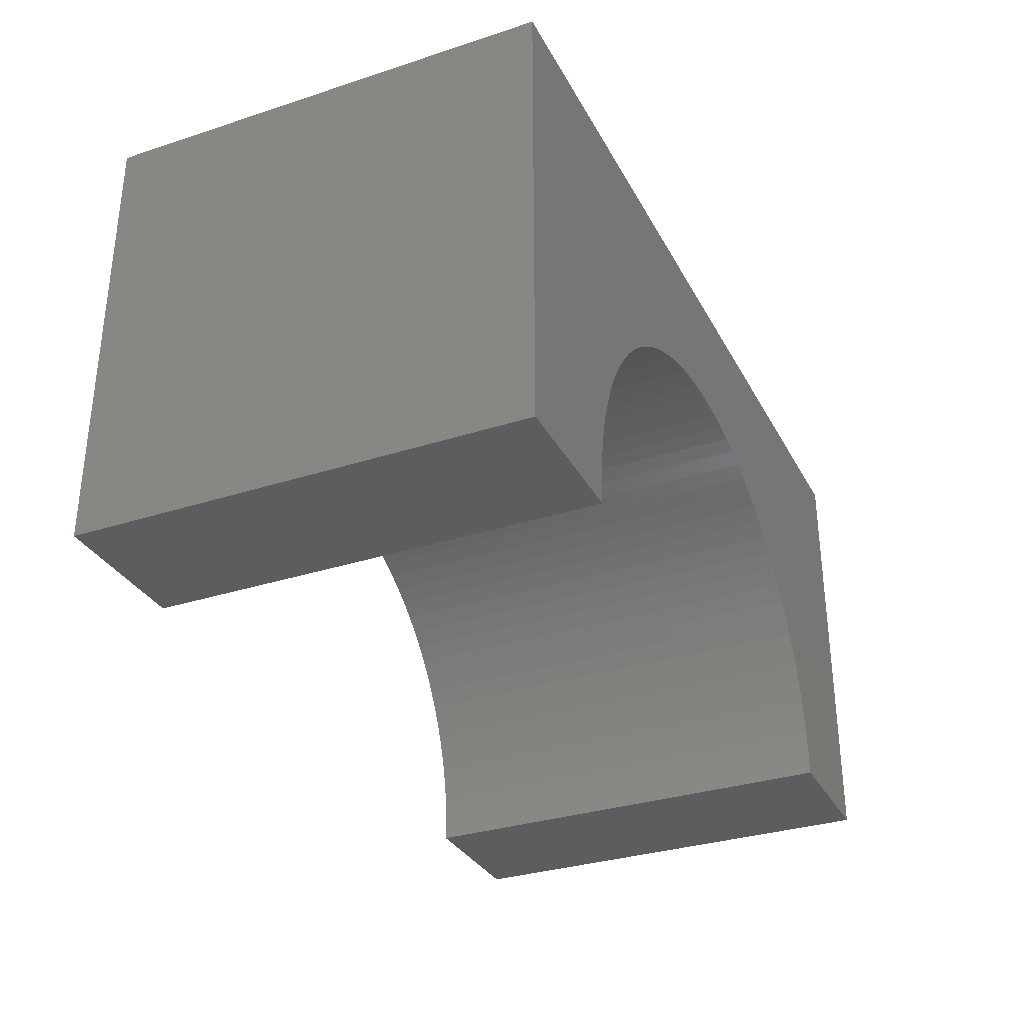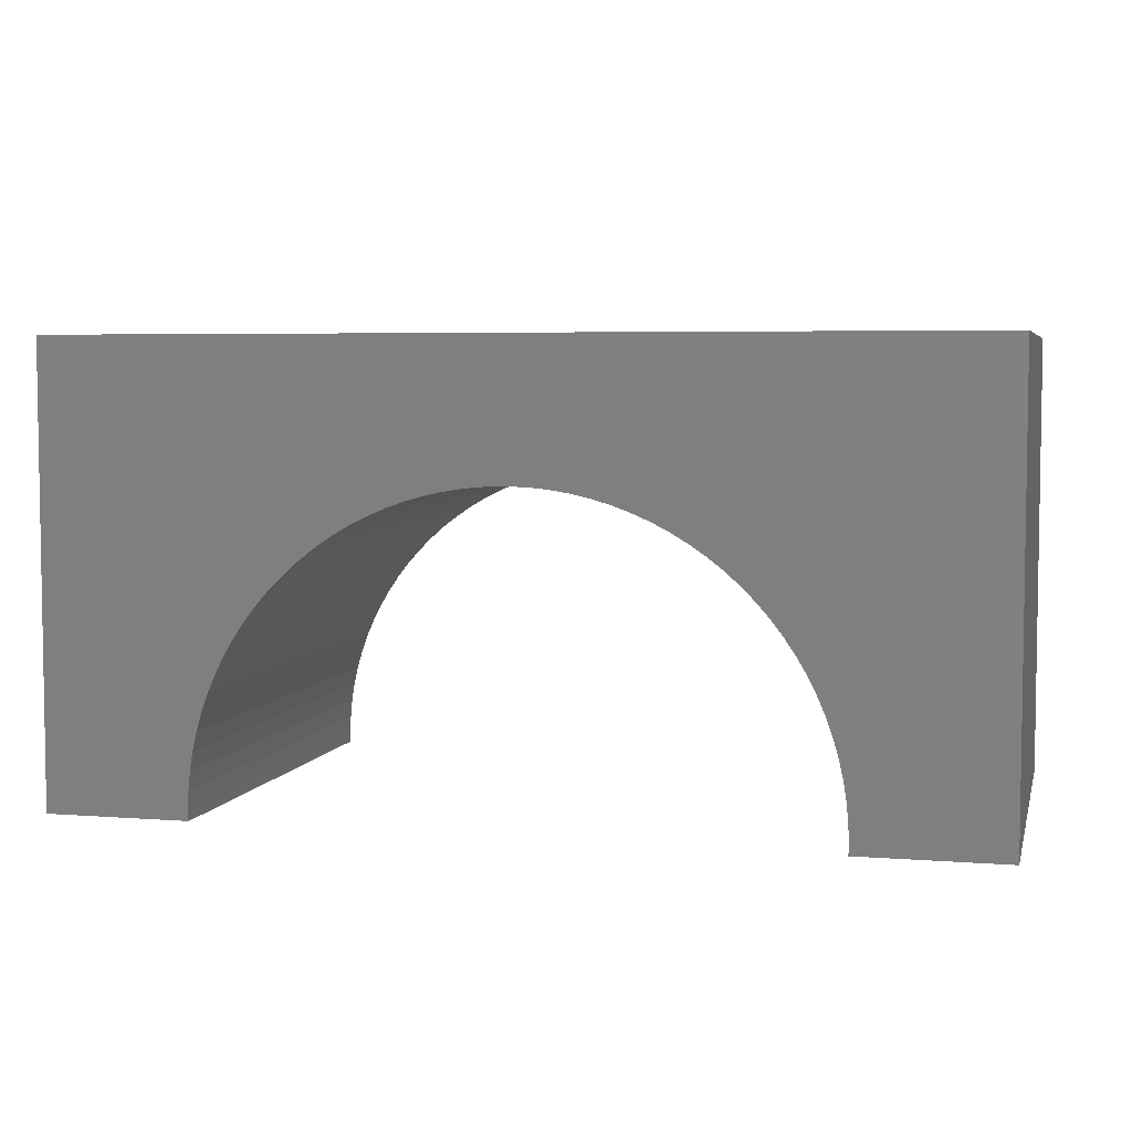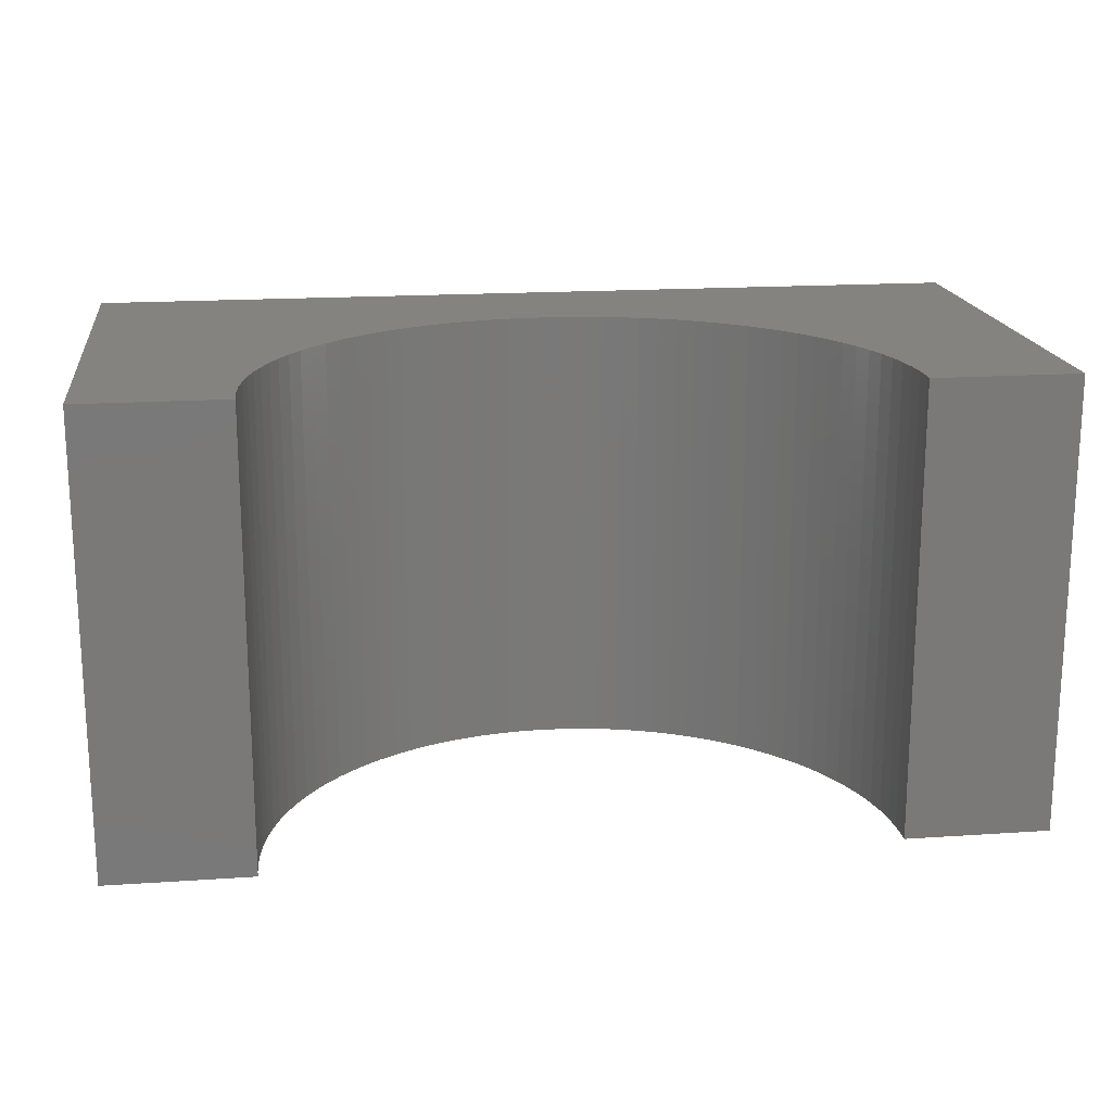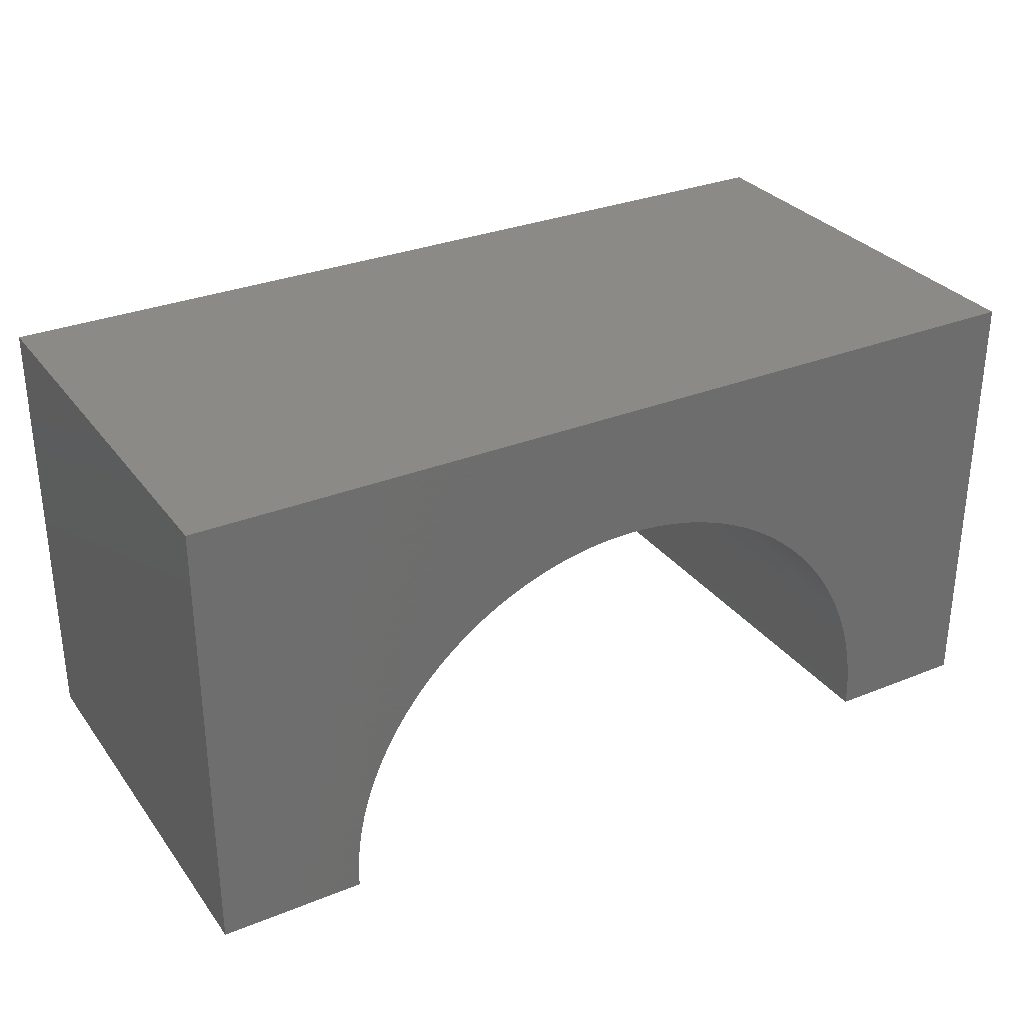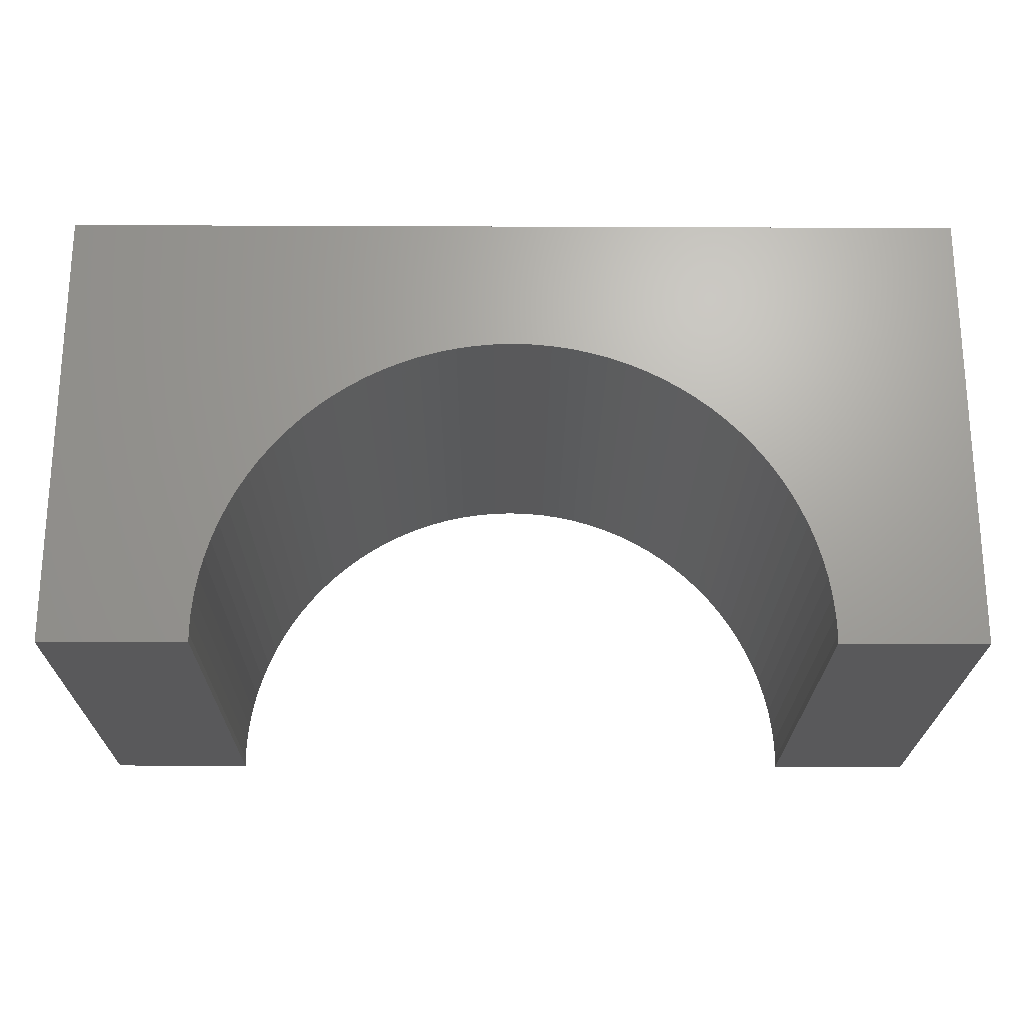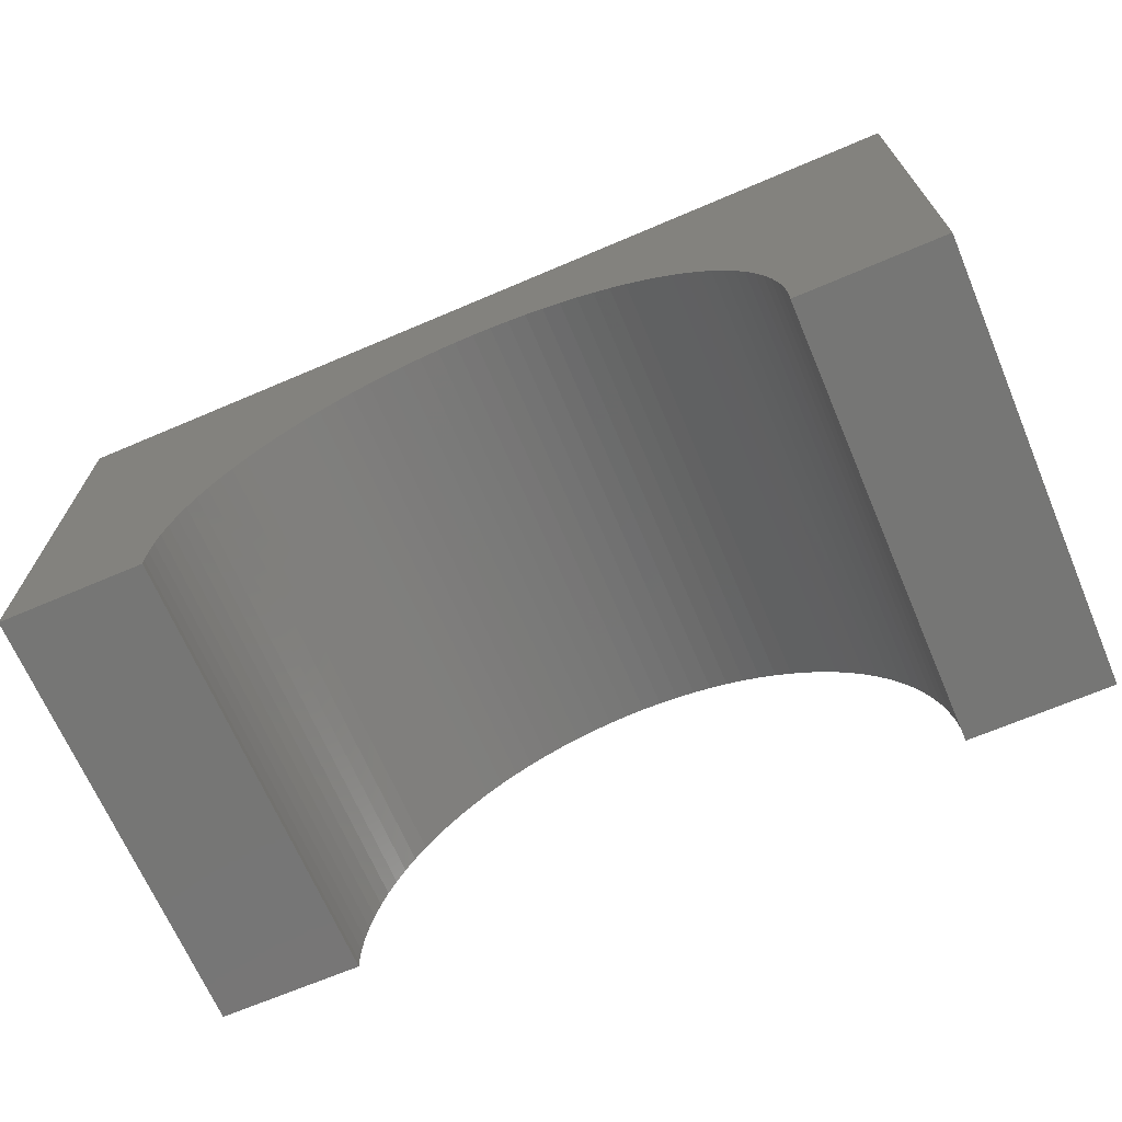
<metadata>
{"format":"stl","ext":"stl","renderer":"f3d","projection":"perspective","resolution":1024,"background":"white","views":[{"elev":-32.2,"azim":114.4,"up":"+Z"},{"elev":5.1,"azim":13.8,"up":"+Z"},{"elev":17.8,"azim":172.5,"up":"+Y"},{"elev":30.6,"azim":-30.1,"up":"+Z"},{"elev":-22.2,"azim":-0.4,"up":"+Z"},{"elev":-68.3,"azim":23.1,"up":"+Z"}]}
</metadata>
<code>
# stl→obj: 118 verts, 232 faces
v -5 -2.5 -2.5
v -5 2.5 2.5
v -5 2.5 -2.5
v -5 -2.5 2.5
v 5 -2.5 2.5
v 5 2.5 2.5
v 5 2.5 -2.5
v 5 -2.5 -2.5
v 0 2.5 1
v 0.1601 2.5 0.995
v 0.2135 2.5 0.9933
v 0.4261 2.5 0.9732
v 0.6371 2.5 0.9398
v 0.8455 2.5 0.8932
v 1.051 2.5 0.8336
v 1.252 2.5 0.7612
v 1.448 2.5 0.6764
v 1.638 2.5 0.5794
v 1.822 2.5 0.4707
v 1.998 2.5 0.3507
v 2.167 2.5 0.2197
v 2.327 2.5 0.07849
v 2.478 2.5 -0.07254
v 2.62 2.5 -0.2328
v 2.751 2.5 -0.4015
v 2.871 2.5 -0.5782
v 2.979 2.5 -0.762
v 3.076 2.5 -0.9524
v 3.161 2.5 -1.148
v 3.234 2.5 -1.349
v 3.293 2.5 -1.554
v 3.34 2.5 -1.763
v 3.373 2.5 -1.974
v 3.393 2.5 -2.187
v 3.4 2.5 -2.4
v 3.397 2.5 -2.5
v -0.1601 2.5 0.995
v -0.2135 2.5 0.9933
v -0.4261 2.5 0.9732
v -0.6371 2.5 0.9398
v -0.8455 2.5 0.8932
v -1.051 2.5 0.8336
v -1.252 2.5 0.7612
v -1.448 2.5 0.6764
v -1.638 2.5 0.5794
v -1.822 2.5 0.4707
v -1.998 2.5 0.3507
v -2.167 2.5 0.2197
v -2.327 2.5 0.07849
v -2.478 2.5 -0.07254
v -2.62 2.5 -0.2328
v -2.751 2.5 -0.4015
v -2.871 2.5 -0.5782
v -2.979 2.5 -0.762
v -3.076 2.5 -0.9524
v -3.161 2.5 -1.148
v -3.234 2.5 -1.349
v -3.293 2.5 -1.554
v -3.34 2.5 -1.763
v -3.373 2.5 -1.974
v -3.393 2.5 -2.187
v -3.4 2.5 -2.4
v -3.397 2.5 -2.5
v -3.397 -2.5 -2.5
v 3.397 -2.5 -2.5
v 0 -2.5 1
v -0.05337 -2.5 0.9983
v -0.2135 -2.5 0.9933
v -0.4261 -2.5 0.9732
v -0.6371 -2.5 0.9398
v -0.8455 -2.5 0.8932
v -1.051 -2.5 0.8336
v -1.252 -2.5 0.7612
v -1.448 -2.5 0.6764
v -1.638 -2.5 0.5794
v -1.822 -2.5 0.4707
v -1.998 -2.5 0.3507
v -2.167 -2.5 0.2197
v -2.327 -2.5 0.07849
v -2.478 -2.5 -0.07254
v -2.62 -2.5 -0.2328
v -2.751 -2.5 -0.4015
v -2.871 -2.5 -0.5782
v -2.979 -2.5 -0.762
v -3.076 -2.5 -0.9524
v -3.161 -2.5 -1.148
v -3.234 -2.5 -1.349
v -3.293 -2.5 -1.554
v -3.34 -2.5 -1.763
v -3.373 -2.5 -1.974
v -3.393 -2.5 -2.187
v -3.4 -2.5 -2.4
v 0.05337 -2.5 0.9983
v 0.2135 -2.5 0.9933
v 0.4261 -2.5 0.9732
v 0.6371 -2.5 0.9398
v 0.8455 -2.5 0.8932
v 1.051 -2.5 0.8336
v 1.252 -2.5 0.7612
v 1.448 -2.5 0.6764
v 1.638 -2.5 0.5794
v 1.822 -2.5 0.4707
v 1.998 -2.5 0.3507
v 2.167 -2.5 0.2197
v 2.327 -2.5 0.07849
v 2.478 -2.5 -0.07254
v 2.62 -2.5 -0.2328
v 2.751 -2.5 -0.4015
v 2.871 -2.5 -0.5782
v 2.979 -2.5 -0.762
v 3.076 -2.5 -0.9524
v 3.161 -2.5 -1.148
v 3.234 -2.5 -1.349
v 3.293 -2.5 -1.554
v 3.34 -2.5 -1.763
v 3.373 -2.5 -1.974
v 3.393 -2.5 -2.187
v 3.4 -2.5 -2.4
f 1 2 3
f 2 1 4
f 2 5 6
f 5 2 4
f 5 7 6
f 7 5 8
f 6 9 2
f 6 10 9
f 6 11 10
f 6 12 11
f 6 13 12
f 6 14 13
f 6 15 14
f 6 16 15
f 6 17 16
f 6 18 17
f 6 19 18
f 6 20 19
f 6 21 20
f 6 22 21
f 6 23 22
f 6 24 23
f 6 25 24
f 6 26 25
f 6 27 26
f 6 28 27
f 7 28 6
f 28 7 29
f 29 7 30
f 30 7 31
f 31 7 32
f 32 7 33
f 33 7 34
f 34 7 35
f 35 7 36
f 37 2 9
f 38 2 37
f 39 2 38
f 40 2 39
f 41 2 40
f 42 2 41
f 43 2 42
f 44 2 43
f 45 2 44
f 46 2 45
f 47 2 46
f 48 2 47
f 49 2 48
f 50 2 49
f 51 2 50
f 52 2 51
f 53 2 52
f 54 2 53
f 55 2 54
f 3 55 56
f 3 56 57
f 3 57 58
f 3 58 59
f 3 59 60
f 3 60 61
f 3 61 62
f 3 62 63
f 55 3 2
f 1 63 64
f 63 1 3
f 65 7 8
f 7 65 36
f 4 66 5
f 4 67 66
f 4 68 67
f 4 69 68
f 4 70 69
f 4 71 70
f 4 72 71
f 4 73 72
f 4 74 73
f 4 75 74
f 4 76 75
f 4 77 76
f 4 78 77
f 4 79 78
f 4 80 79
f 4 81 80
f 4 82 81
f 4 83 82
f 4 84 83
f 4 85 84
f 1 85 4
f 85 1 86
f 86 1 87
f 87 1 88
f 88 1 89
f 89 1 90
f 90 1 91
f 91 1 92
f 92 1 64
f 93 5 66
f 94 5 93
f 95 5 94
f 96 5 95
f 97 5 96
f 98 5 97
f 99 5 98
f 100 5 99
f 101 5 100
f 102 5 101
f 103 5 102
f 104 5 103
f 105 5 104
f 106 5 105
f 107 5 106
f 108 5 107
f 109 5 108
f 110 5 109
f 111 5 110
f 8 111 112
f 8 112 113
f 8 113 114
f 8 114 115
f 8 115 116
f 8 116 117
f 8 117 118
f 8 118 65
f 111 8 5
f 118 34 35
f 34 118 117
f 91 62 61
f 62 91 92
f 79 48 78
f 48 79 49
f 90 61 60
f 61 90 91
f 104 22 105
f 22 104 21
f 112 28 29
f 28 112 111
f 97 15 98
f 15 97 14
f 117 33 34
f 33 117 116
f 98 16 99
f 16 98 15
f 102 20 103
f 20 102 19
f 95 13 96
f 13 95 12
f 74 43 73
f 43 74 44
f 70 39 69
f 39 70 40
f 114 30 31
f 30 114 113
f 115 31 32
f 31 115 114
f 100 18 101
f 18 100 17
f 111 27 28
f 27 111 110
f 65 35 36
f 35 65 118
f 77 46 76
f 46 77 47
f 68 37 67
f 37 68 38
f 76 45 75
f 45 76 46
f 73 42 72
f 42 73 43
f 71 40 70
f 40 71 41
f 80 49 79
f 49 80 50
f 80 51 50
f 51 80 81
f 113 29 30
f 29 113 112
f 116 32 33
f 32 116 115
f 96 14 97
f 14 96 13
f 103 21 104
f 21 103 20
f 101 19 102
f 19 101 18
f 109 25 26
f 25 109 108
f 92 63 62
f 63 92 64
f 9 93 66
f 93 9 10
f 94 12 95
f 12 94 11
f 78 47 77
f 47 78 48
f 75 44 74
f 44 75 45
f 69 38 68
f 38 69 39
f 72 41 71
f 41 72 42
f 83 54 53
f 54 83 84
f 81 52 51
f 52 81 82
f 86 57 56
f 57 86 87
f 84 55 54
f 55 84 85
f 89 60 59
f 60 89 90
f 99 17 100
f 17 99 16
f 110 26 27
f 26 110 109
f 105 23 106
f 23 105 22
f 107 23 24
f 23 107 106
f 67 9 66
f 9 67 37
f 94 10 11
f 10 94 93
f 82 53 52
f 53 82 83
f 85 56 55
f 56 85 86
f 87 58 57
f 58 87 88
f 108 24 25
f 24 108 107
f 88 59 58
f 59 88 89

</code>
